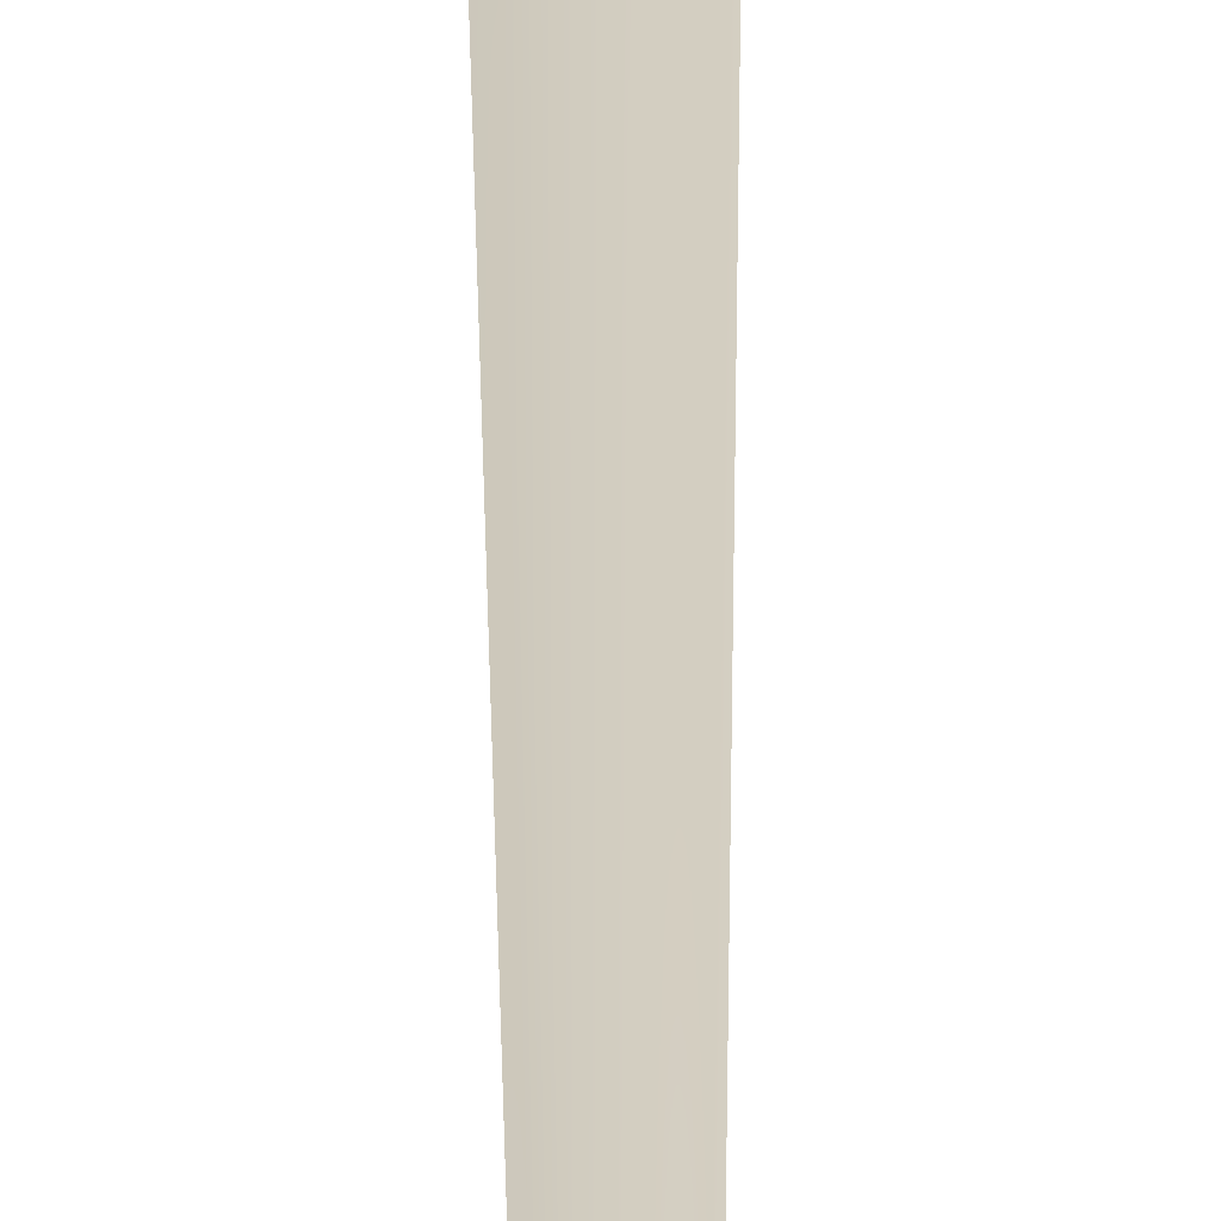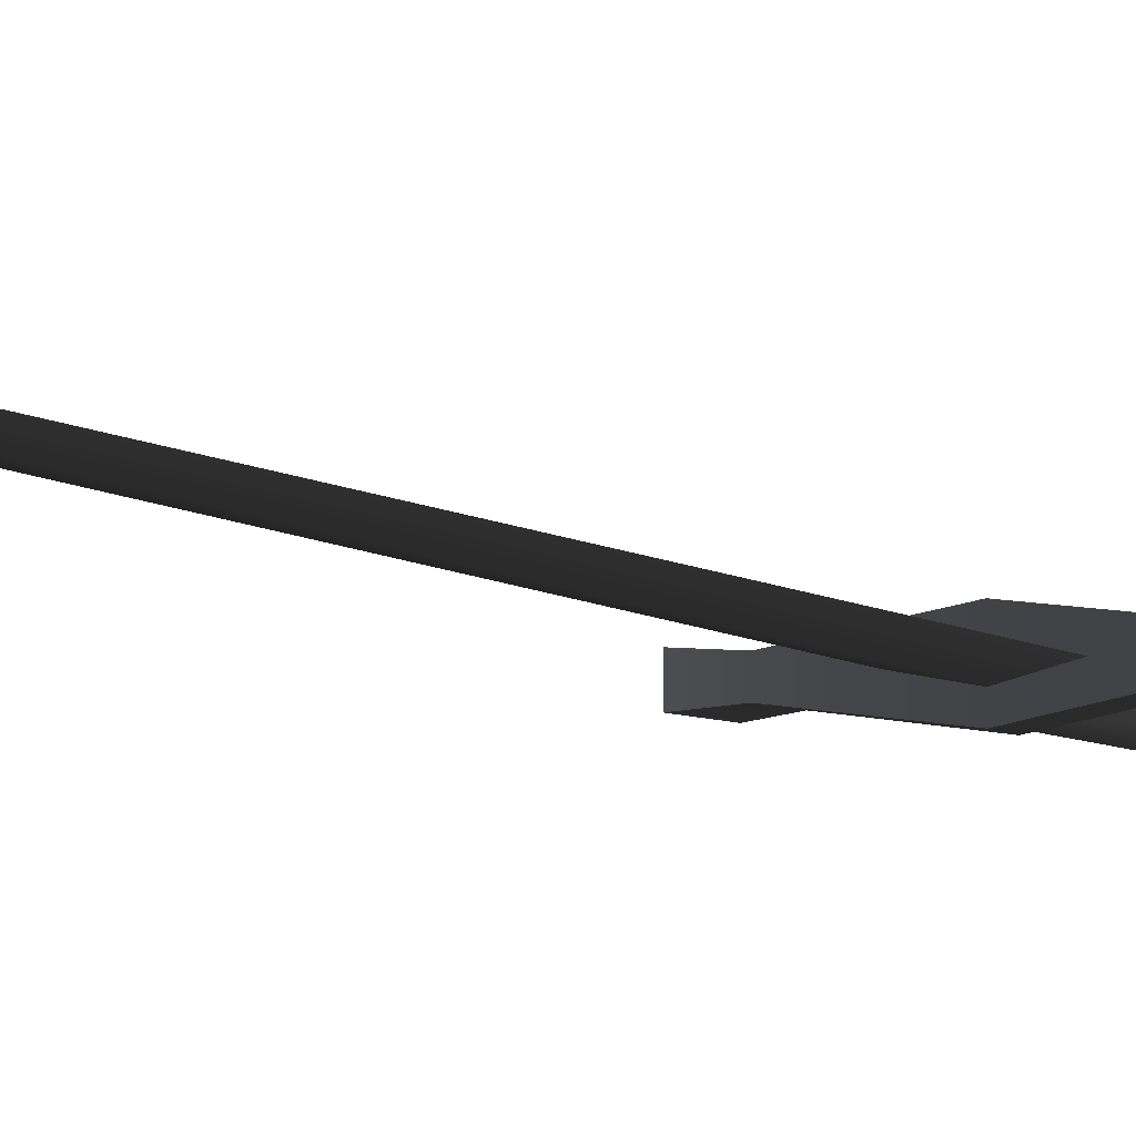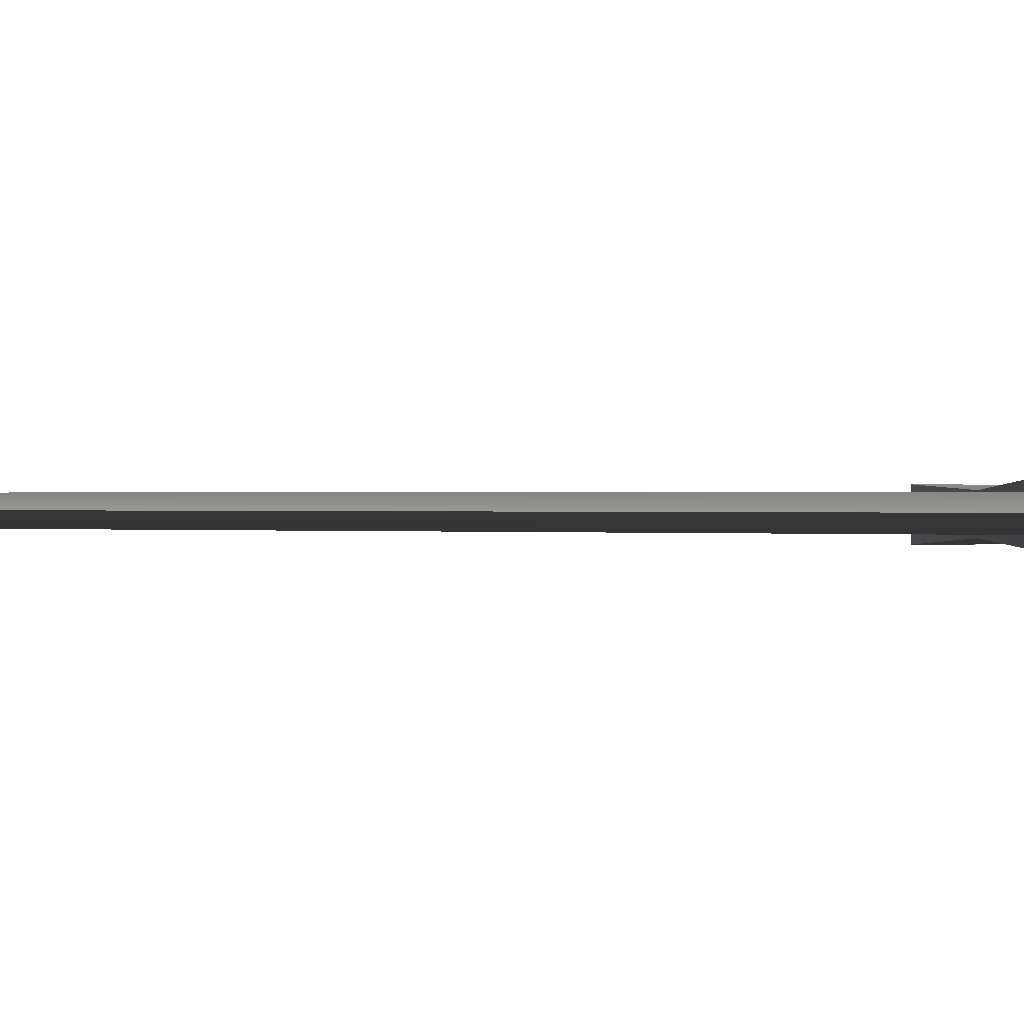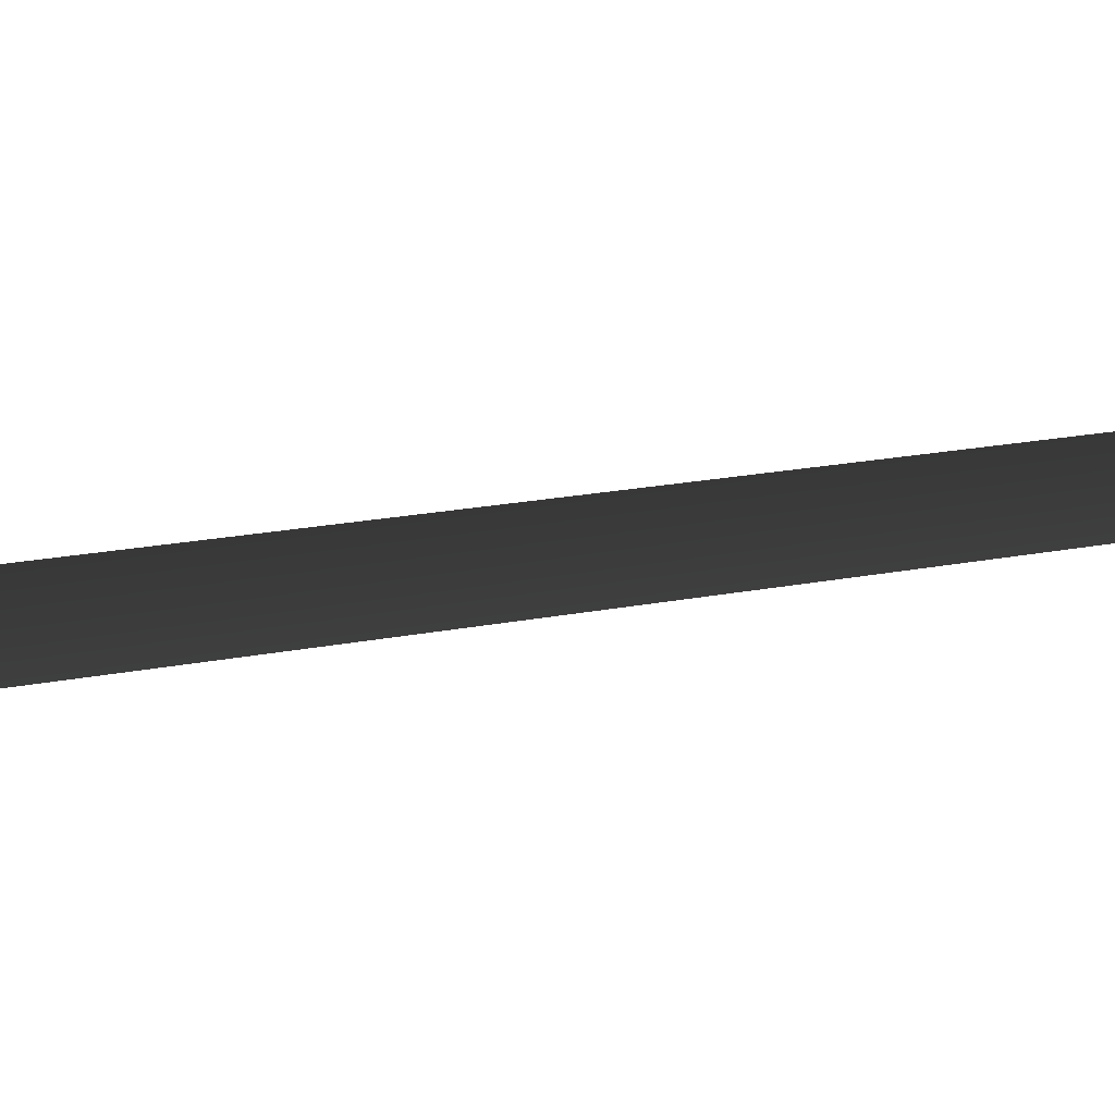
<metadata>
{"format":"obj","ext":"obj","renderer":"f3d","projection":"perspective","resolution":1024,"background":"white","views":[{"elev":-65.7,"azim":0.5,"up":"+Z"},{"elev":-7.4,"azim":-150.5,"up":"+Z"},{"elev":-0.2,"azim":-126.8,"up":"+Z"},{"elev":-30.8,"azim":103.7,"up":"+Z"}]}
</metadata>
<code>
v 0.01826 -0.1463 2.384e-07
v 0.02111 0.07662 2.384e-07
v 0 0.07662 -0.02111
v 0 -0.1463 -0.01826
v -0.02111 0.07662 2.384e-07
v -0.01826 -0.1463 2.384e-07
v -0.01826 -0.1463 2.384e-07
v -0.02111 0.07662 2.384e-07
v 0 0.07662 0.02111
v 0 -0.1463 0.01826
v 0.02111 0.07662 2.384e-07
v 0.01826 -0.1463 2.384e-07
v -0.09242 0.1043 -0.009466
v -0.08668 0.07242 -0.009466
v 0 0.07406 -0.0233
v 0 0.0998 -0.0233
v 0.09242 0.1043 -0.009466
v 0.08668 0.07242 -0.009466
v -0.1248 0.1112 -0.01193
v -0.1171 0.06646 -0.01193
v 0.1171 0.06646 -0.01193
v 0.1248 0.1112 -0.01193
v -0.08668 0.07242 0.009467
v -0.09242 0.1043 0.009467
v 0 0.0998 0.0233
v 0 0.07406 0.0233
v 0.08668 0.07242 0.009467
v 0.09242 0.1043 0.009467
v -0.1171 0.06646 0.01193
v -0.1248 0.1112 0.01193
v 0.1248 0.1112 0.01193
v 0.1171 0.06646 0.01193
v -0.08668 0.07242 -0.009466
v -0.08668 0.07242 0.009467
v 0 0.07406 0.0233
v 0 0.07406 -0.0233
v 0.08668 0.07242 -0.009466
v 0.08668 0.07242 0.009467
v -0.1171 0.06646 -0.01193
v -0.1171 0.06646 0.01193
v 0.1171 0.06646 0.01193
v 0.1171 0.06646 -0.01193
v 0.1171 0.06646 -0.01193
v 0.1171 0.06646 0.01193
v 0.1248 0.1112 0.01193
v 0.1248 0.1112 -0.01193
v 0.09242 0.1043 -0.009466
v 0.09242 0.1043 0.009467
v 0 0.0998 0.0233
v 0 0.0998 -0.0233
v -0.09242 0.1043 -0.009466
v -0.09242 0.1043 0.009467
v 0.1248 0.1112 -0.01193
v 0.1248 0.1112 0.01193
v -0.1248 0.1112 0.01193
v -0.1248 0.1112 -0.01193
v -0.1248 0.1112 -0.01193
v -0.1248 0.1112 0.01193
v -0.1171 0.06646 0.01193
v -0.1171 0.06646 -0.01193
v -0.04068 0.0975 2.384e-07
v 0 0.0975 -0.00846
v 0 0.8501 -0.005038
v -0.03047 0.8501 -1.013e-06
v -0.01909 0.9374 -1.013e-06
v 0 1.003 -1.013e-06
v 0.01909 0.9374 -1.013e-06
v 0.03047 0.8501 -1.013e-06
v 0.04067 0.0975 2.384e-07
v -0.04068 0.0975 2.384e-07
v -0.03047 0.8501 -1.013e-06
v 0 0.8501 0.005036
v 0 0.0975 0.00846
v 0.03047 0.8501 -1.013e-06
v 0.04067 0.0975 2.384e-07
v -0.01909 0.9374 -1.013e-06
v 0 1.003 -1.013e-06
v 0.01909 0.9374 -1.013e-06
v -0.01214 -0.1994 -0.01512
v 0.01214 -0.1994 -0.01512
v 0.02441 -0.1874 -0.01682
v -0.02441 -0.1874 -0.01682
v 0.02859 -0.1413 -0.02086
v -0.02859 -0.1413 -0.02086
v -0.02441 -0.1874 0.01682
v -0.02859 -0.1413 0.02086
v 0.02859 -0.1413 0.02086
v 0.02441 -0.1874 0.01682
v 0.01214 -0.1994 0.01512
v -0.01214 -0.1994 0.01512
v -0.01214 -0.1994 -0.01512
v -0.01214 -0.1994 0.01512
v 0.01214 -0.1994 0.01512
v 0.01214 -0.1994 -0.01512
v -0.02441 -0.1874 -0.01682
v -0.02441 -0.1874 0.01682
v -0.02859 -0.1413 -0.02086
v -0.02859 -0.1413 0.02086
v 0.02441 -0.1874 -0.01682
v 0.02441 -0.1874 0.01682
v 0.02859 -0.1413 0.02086
v 0.02859 -0.1413 -0.02086
v 0.01214 -0.1994 -0.01512
v 0.01214 -0.1994 0.01512
v 0.02859 -0.1413 -0.02086
v 0.02859 -0.1413 0.02086
v -0.02859 -0.1413 0.02086
v -0.02859 -0.1413 -0.02086
g Sword_6lvl_2011_11
f 1 3 2
f 1 4 3
f 4 5 3
f 4 6 5
f 7 9 8
f 7 10 9
f 10 11 9
f 10 12 11
f 13 15 14
f 13 16 15
f 17 15 16
f 17 18 15
f 14 19 13
f 14 20 19
f 17 21 18
f 17 22 21
f 23 25 24
f 23 26 25
f 27 25 26
f 27 28 25
f 24 29 23
f 24 30 29
f 27 31 28
f 27 32 31
f 33 35 34
f 33 36 35
f 37 35 36
f 37 38 35
f 34 39 33
f 34 40 39
f 37 41 38
f 37 42 41
f 43 45 44
f 43 46 45
f 47 49 48
f 47 50 49
f 51 49 50
f 51 52 49
f 48 53 47
f 48 54 53
f 51 55 52
f 51 56 55
f 57 59 58
f 57 60 59
f 61 63 62
f 61 64 63
f 64 65 63
f 65 66 63
f 66 67 63
f 67 68 63
f 68 62 63
f 68 69 62
f 70 72 71
f 70 73 72
f 73 74 72
f 73 75 74
f 72 76 71
f 72 77 76
f 78 77 72
f 74 78 72
f 79 81 80
f 79 82 81
f 82 83 81
f 82 84 83
f 85 87 86
f 85 88 87
f 85 89 88
f 85 90 89
f 91 93 92
f 91 94 93
f 92 95 91
f 92 96 95
f 97 95 96
f 97 96 98
f 99 101 100
f 99 102 101
f 103 99 100
f 103 100 104
f 105 107 106
f 105 108 107

</code>
